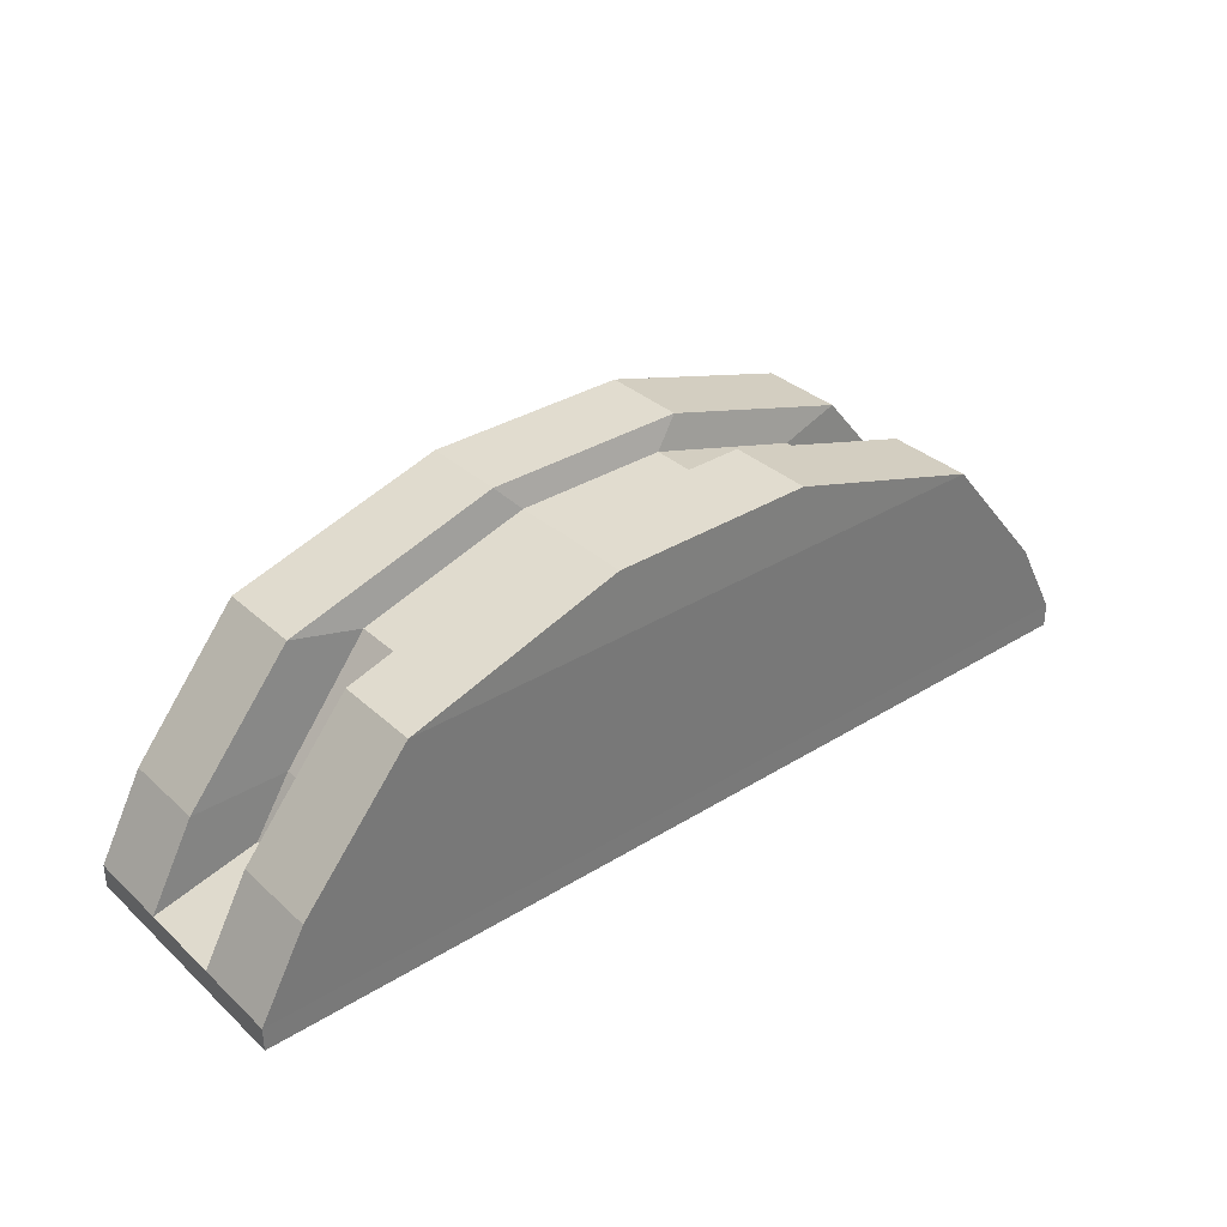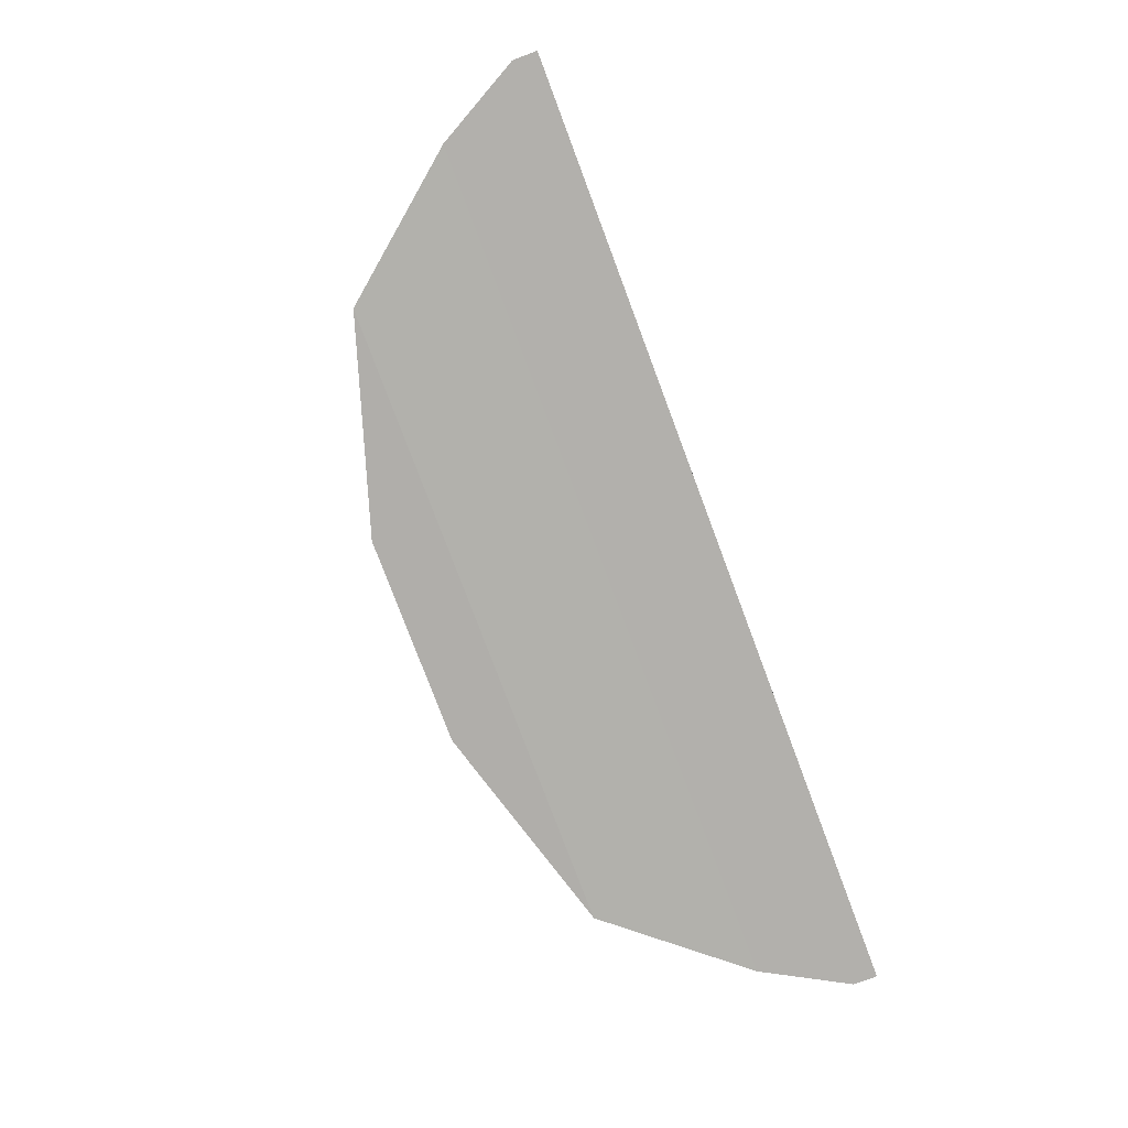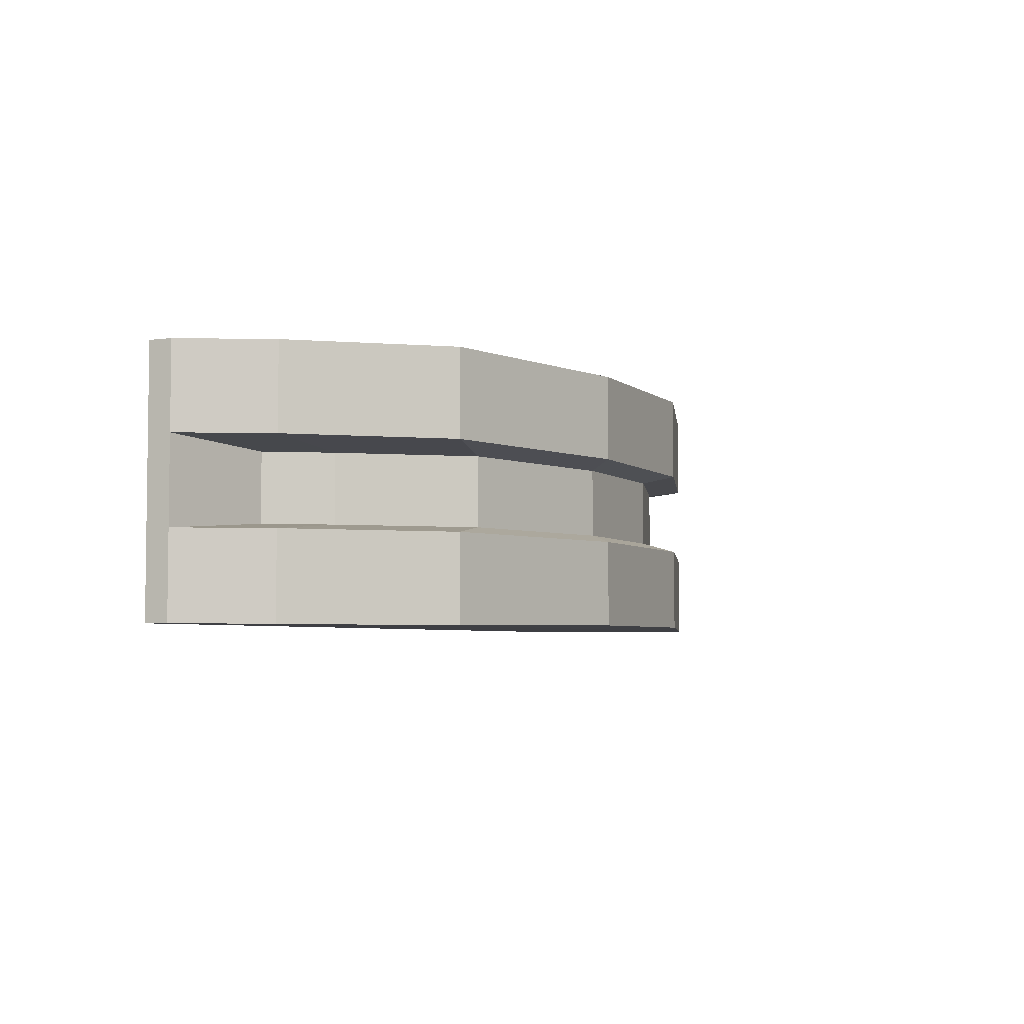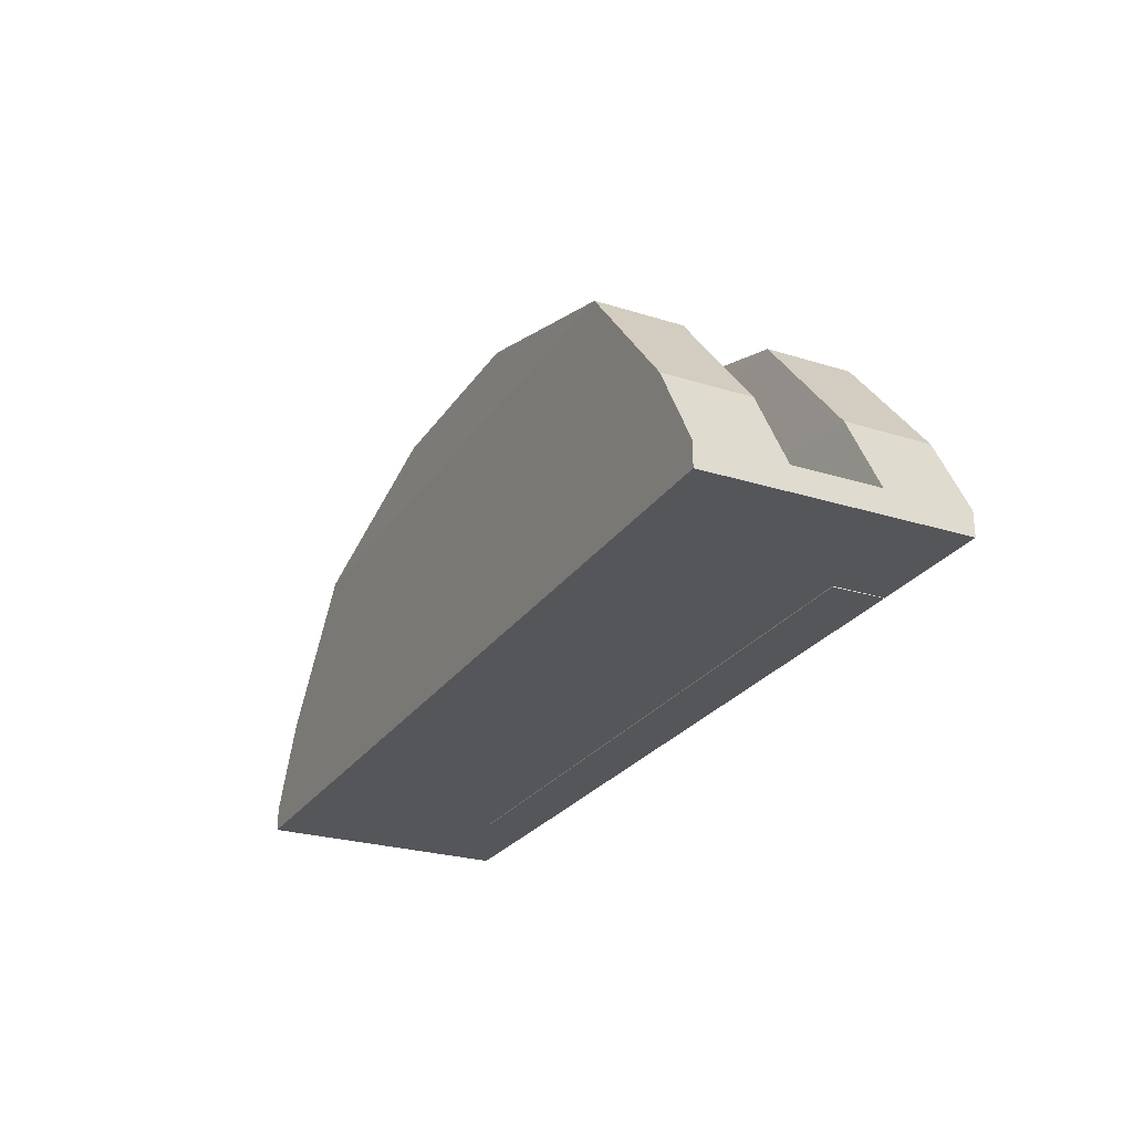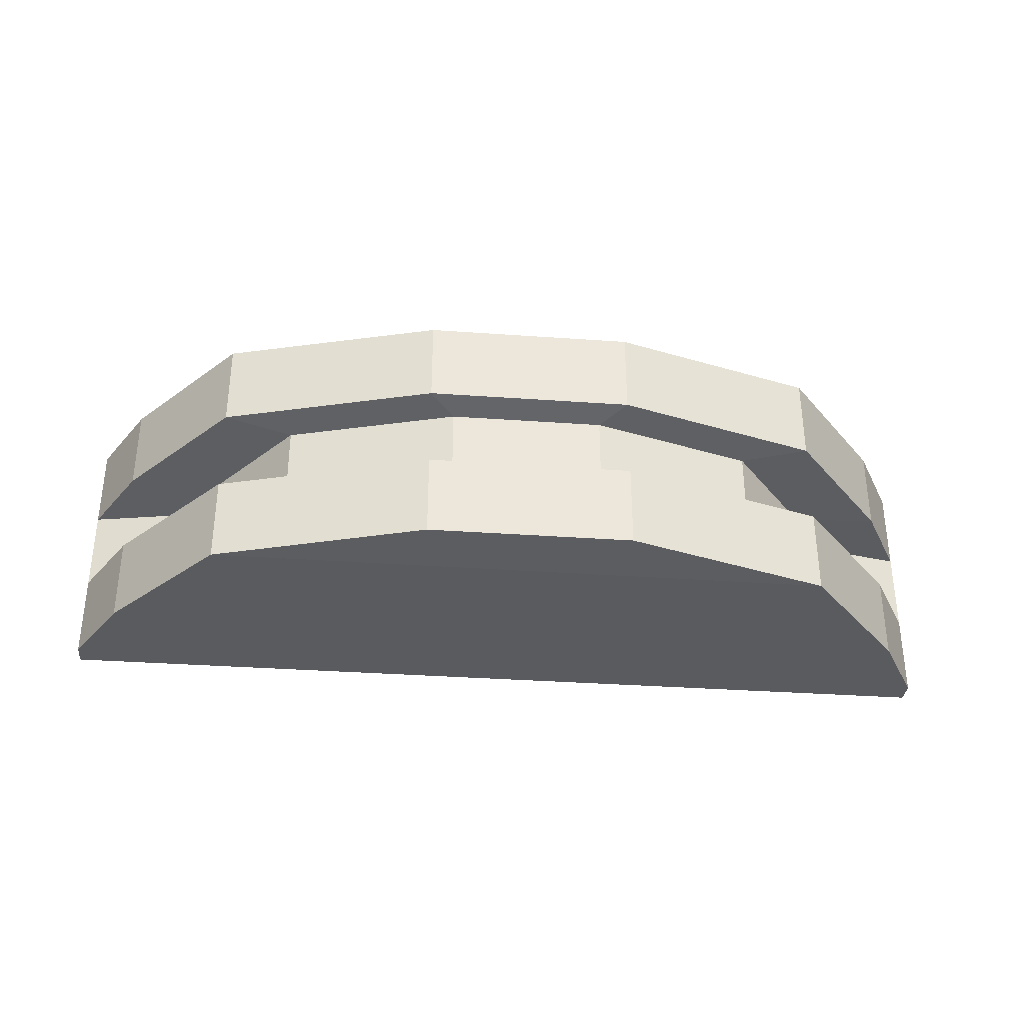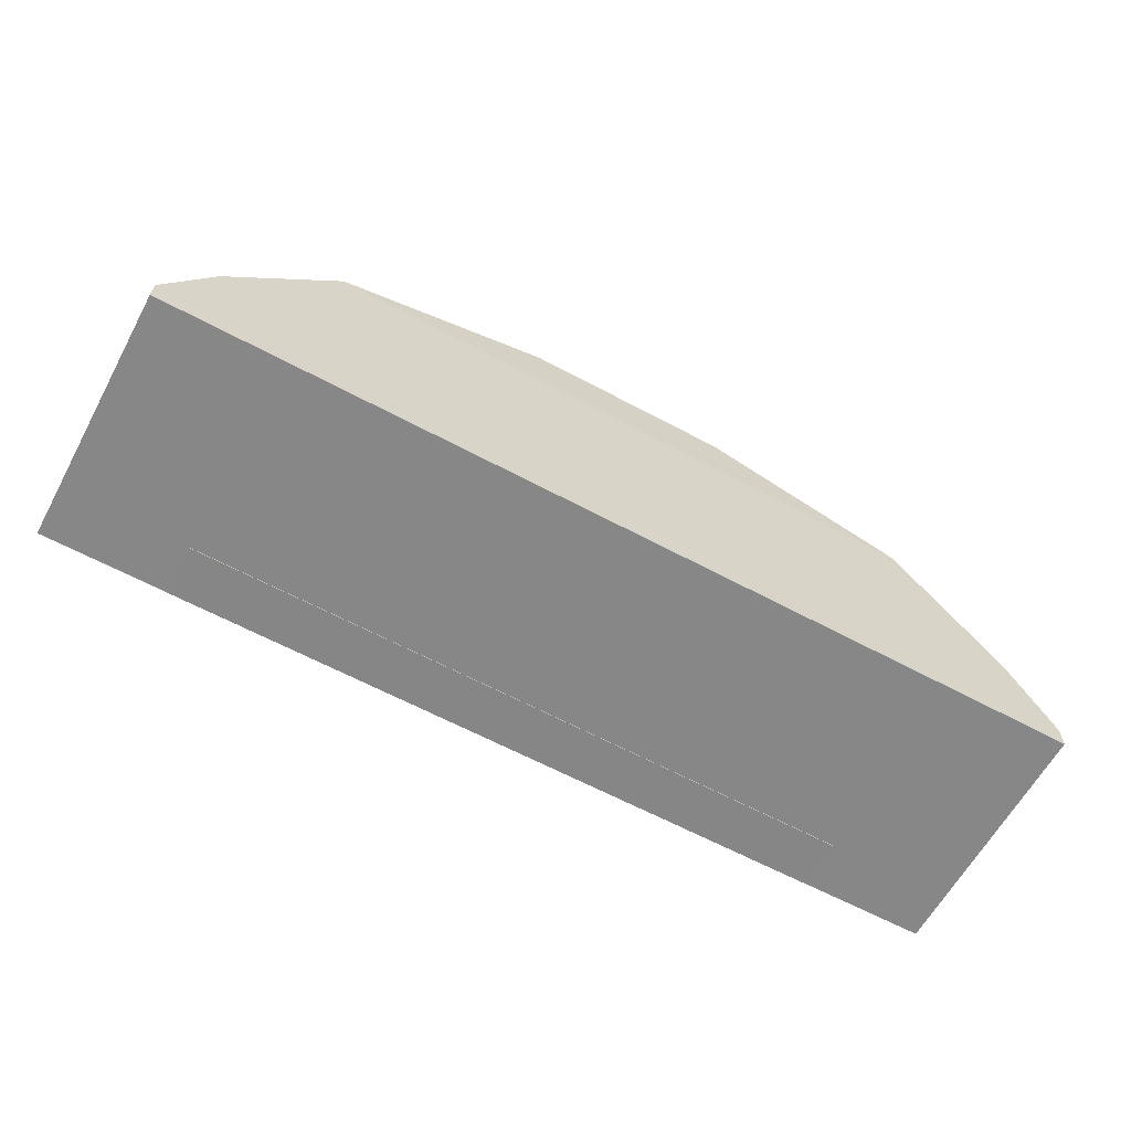
<metadata>
{"format":"obj","ext":"obj","renderer":"f3d","projection":"perspective","resolution":1024,"background":"white","views":[{"elev":34.2,"azim":140.2,"up":"+Y"},{"elev":-78.7,"azim":-69.4,"up":"+Z"},{"elev":-4.4,"azim":114.0,"up":"+Z"},{"elev":-25.9,"azim":-116.4,"up":"+Y"},{"elev":-33.5,"azim":174.4,"up":"+Z"},{"elev":-62.3,"azim":151.4,"up":"+Y"}]}
</metadata>
<code>
o Cube
v 1 -0.7617 -0.3294
v 1 -0.7617 0.1921
v -0.9083 -0.7617 0.1921
v -0.9083 -0.7617 -0.3294
v 1 -0.7131 -0.3294
v 1 -0.7131 0.1921
v -0.9083 -0.7131 0.1921
v -0.9083 -0.7131 -0.3294
v 0.9059 -0.542 -0.3303
v 0.9059 -0.542 0.1931
v -0.8142 -0.542 0.1931
v -0.8142 -0.542 -0.3303
v 0.6858 -0.2771 -0.332
v 0.6858 -0.2771 0.1948
v -0.5941 -0.2771 0.1948
v -0.5941 -0.2771 -0.332
v 0.2483 -0.146 -0.3275
v 0.2483 -0.146 0.1903
v -0.1725 -0.146 0.1903
v -0.1725 -0.146 -0.3275
v 1 -0.7617 -0.3294
v 1 -0.7617 0.1921
v -0.9083 -0.7617 -0.3294
v -0.9083 -0.7617 0.1921
v 0.7435 -0.7627 0.1922
v -0.6526 -0.7627 0.1922
v 0.7435 -0.7147 0.1922
v -0.6526 -0.7147 0.1922
v 0.6735 -0.5503 0.1929
v -0.5826 -0.5503 0.1929
v 0.5098 -0.3392 0.1942
v -0.4189 -0.3392 0.1942
v 0.1843 -0.2417 0.1908
v -0.1053 -0.2417 0.1908
v 0.7435 -0.7633 0.08653
v -0.6526 -0.7633 0.08653
v 0.7435 -0.7153 0.08653
v -0.6526 -0.7153 0.08653
v 0.6735 -0.5509 0.08722
v -0.5826 -0.5509 0.08722
v 0.5098 -0.3398 0.08848
v -0.4189 -0.3398 0.08848
v 0.1843 -0.2423 0.08514
v -0.1053 -0.2423 0.08514
v 0.3875 -0.7617 0.08665
v -0.2978 -0.7617 0.08665
v 0.3875 -0.7094 0.08665
v -0.2978 -0.7094 0.08665
v 0.351 -0.5625 0.08701
v -0.2612 -0.5625 0.08701
v 0.2655 -0.4809 0.08767
v -0.1757 -0.4809 0.08767
v 0.09552 -0.4045 0.08592
v -0.01194 -0.4045 0.08592
v 0.3875 -0.7612 0.1658
v -0.2978 -0.7612 0.1658
v 0.3875 -0.7089 0.1658
v -0.2978 -0.7089 0.1658
v 0.351 -0.562 0.1662
v -0.2612 -0.562 0.1662
v 0.2655 -0.4805 0.1669
v -0.1757 -0.4805 0.1669
v 0.09552 -0.4041 0.1651
v -0.01194 -0.4041 0.1651
v 0.2527 -0.7597 0.1659
v -0.1634 -0.7597 0.1659
v 0.2527 -0.7046 0.1659
v -0.1634 -0.7046 0.1659
v 0.2288 -0.5664 0.1661
v -0.1395 -0.5664 0.1661
v 0.1729 -0.5131 0.1666
v -0.08364 -0.5131 0.1666
v 0.06187 -0.4798 0.1654
v 0.02341 -0.4798 0.1654
v 0.2527 -0.7598 0.1395
v -0.1634 -0.7598 0.1395
v 0.2527 -0.7048 0.1395
v -0.1634 -0.7048 0.1395
v 0.2288 -0.5666 0.1397
v -0.1395 -0.5666 0.1397
v 0.1729 -0.5133 0.1402
v -0.08364 -0.5133 0.1402
v 0.06187 -0.48 0.139
v 0.02341 -0.48 0.139
v 1 -0.7617 -0.1556
v 1 -0.7617 0.01828
v -0.9083 -0.7617 0.01828
v -0.9083 -0.7617 -0.1556
v 1 -0.7131 -0.1556
v 1 -0.7131 0.01828
v -0.9083 -0.7131 0.01828
v -0.9083 -0.7131 -0.1556
v 0.9059 -0.542 -0.1559
v 0.9059 -0.542 0.01859
v -0.8142 -0.542 0.01859
v -0.8142 -0.542 -0.1559
v 0.6858 -0.2771 -0.1564
v 0.6858 -0.2771 0.01916
v -0.5941 -0.2771 0.01916
v -0.5941 -0.2771 -0.1564
v 0.2483 -0.146 -0.1549
v 0.2483 -0.146 0.01766
v -0.1725 -0.146 0.01766
v -0.1725 -0.146 -0.1549
v 1 -0.7617 -0.1556
v 1 -0.7617 0.01828
v -0.9083 -0.7617 0.01828
v -0.9083 -0.7617 -0.1556
v 0.7949 -0.6457 -0.1378
v 0.7949 -0.6457 0.000487
v -0.704 -0.6457 0.000487
v -0.704 -0.6457 -0.1378
v 0.72 -0.5269 -0.138
v 0.72 -0.5269 0.000732
v -0.6292 -0.5269 0.000732
v -0.6292 -0.5269 -0.138
v 0.545 -0.305 -0.1385
v 0.545 -0.305 0.001184
v -0.4542 -0.305 0.001184
v -0.4542 -0.305 -0.1385
v 0.1971 -0.2007 -0.1373
v 0.1971 -0.2007 -8e-06
v -0.1188 -0.2007 -8e-06
v -0.1188 -0.2007 -0.1373
f 86 2 22 106
f 91 7 11 95
f 86 90 6 2
f 10 14 31 29
f 88 92 8 4
f 5 1 4 8
f 9 12 16 13
f 5 8 12 9
f 6 10 29 27
f 89 5 9 93
f 14 18 33 31
f 2 6 27 25
f 93 9 13 97
f 95 11 15 99
f 102 103 19 18
f 97 13 17 101
f 99 15 19 103
f 13 16 20 17
f 106 22 24 107
f 88 4 23 108
f 2 3 24 22
f 4 1 21 23
f 30 28 38 40
f 29 31 41 39
f 25 27 37 35
f 31 33 43 41
f 19 15 32 34
f 11 7 28 30
f 7 3 26 28
f 18 19 34 33
f 3 2 25 26
f 15 11 30 32
f 40 38 48 50
f 39 41 51 49
f 35 37 47 45
f 41 43 53 51
f 34 32 42 44
f 28 26 36 38
f 32 30 40 42
f 27 29 39 37
f 33 34 44 43
f 26 25 35 36
f 54 52 62 64
f 50 48 58 60
f 49 51 61 59
f 45 47 57 55
f 44 42 52 54
f 38 36 46 48
f 42 40 50 52
f 37 39 49 47
f 43 44 54 53
f 36 35 45 46
f 62 60 70 72
f 58 56 66 68
f 64 62 72 74
f 60 58 68 70
f 48 46 56 58
f 52 50 60 62
f 47 49 59 57
f 53 54 64 63
f 46 45 55 56
f 51 53 63 61
f 67 69 79 77
f 72 70 80 82
f 68 66 76 78
f 74 72 82 84
f 57 59 69 67
f 63 64 74 73
f 56 55 65 66
f 61 63 73 71
f 55 57 67 65
f 59 61 71 69
f 75 77 78 76
f 78 77 79 80
f 82 81 83 84
f 80 79 81 82
f 73 74 84 83
f 66 65 75 76
f 71 73 83 81
f 65 67 77 75
f 69 71 81 79
f 70 68 78 80
f 3 87 107 24
f 87 88 108 107
f 21 105 108 23
f 105 106 107 108
f 16 100 104 20
f 94 90 110 114
f 14 98 102 18
f 91 95 115 111
f 17 20 104 101
f 102 98 118 122
f 12 96 100 16
f 93 97 117 113
f 10 94 98 14
f 92 91 111 112
f 6 90 94 10
f 96 92 112 116
f 3 7 91 87
f 87 91 92 88
f 1 5 89 85
f 85 89 90 86
f 8 92 96 12
f 99 103 123 119
f 1 85 105 21
f 85 86 106 105
f 120 119 123 124
f 118 117 121 122
f 121 124 123 122
f 116 115 119 120
f 114 113 117 118
f 110 109 113 114
f 112 111 115 116
f 97 101 121 117
f 89 93 113 109
f 101 104 124 121
f 103 102 122 123
f 100 96 116 120
f 90 89 109 110
f 95 99 119 115
f 104 100 120 124
f 98 94 114 118

</code>
